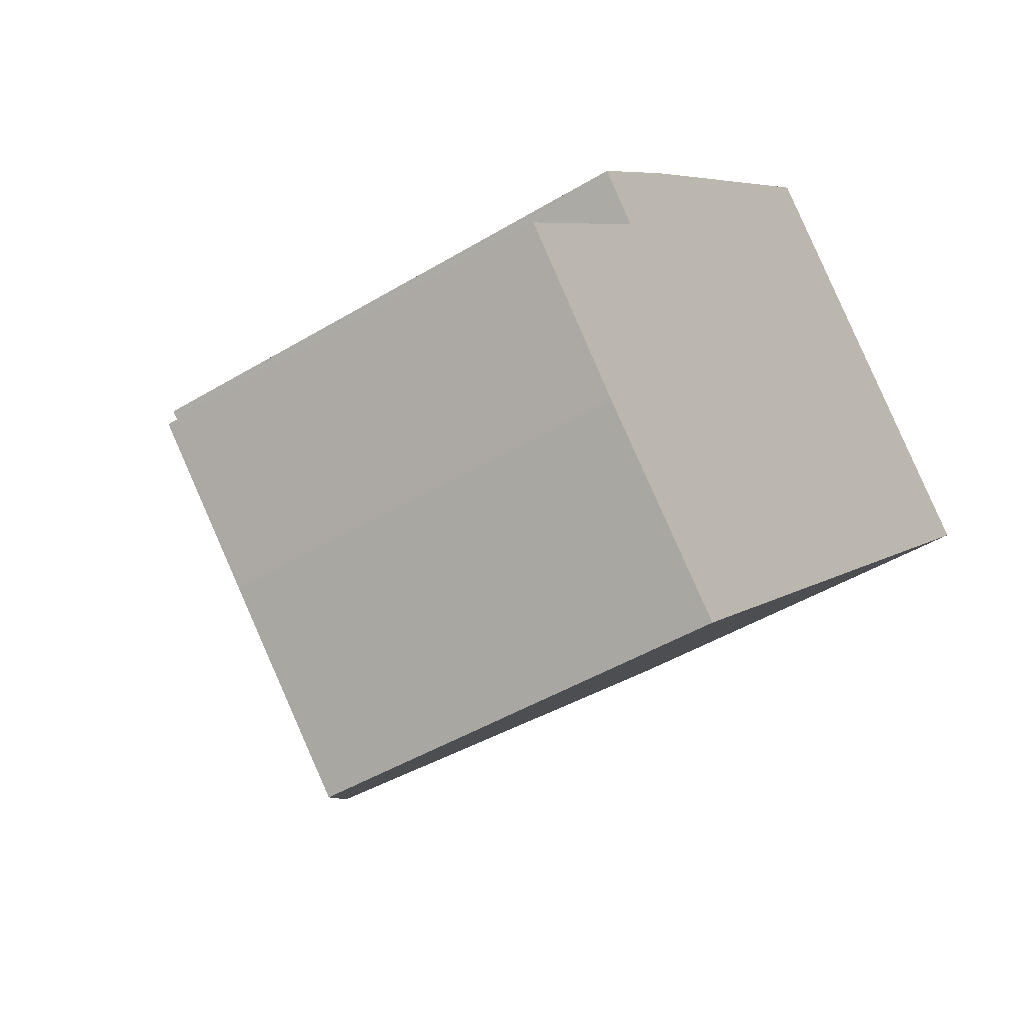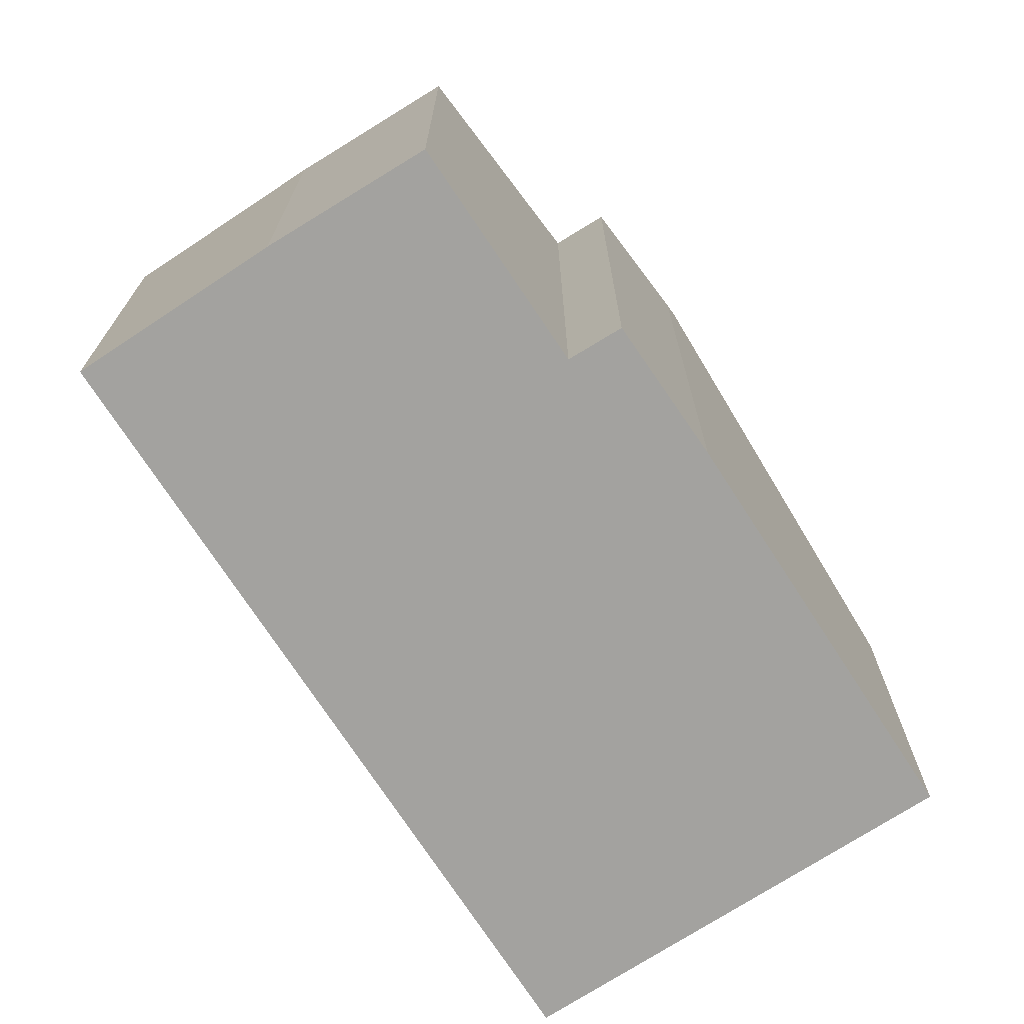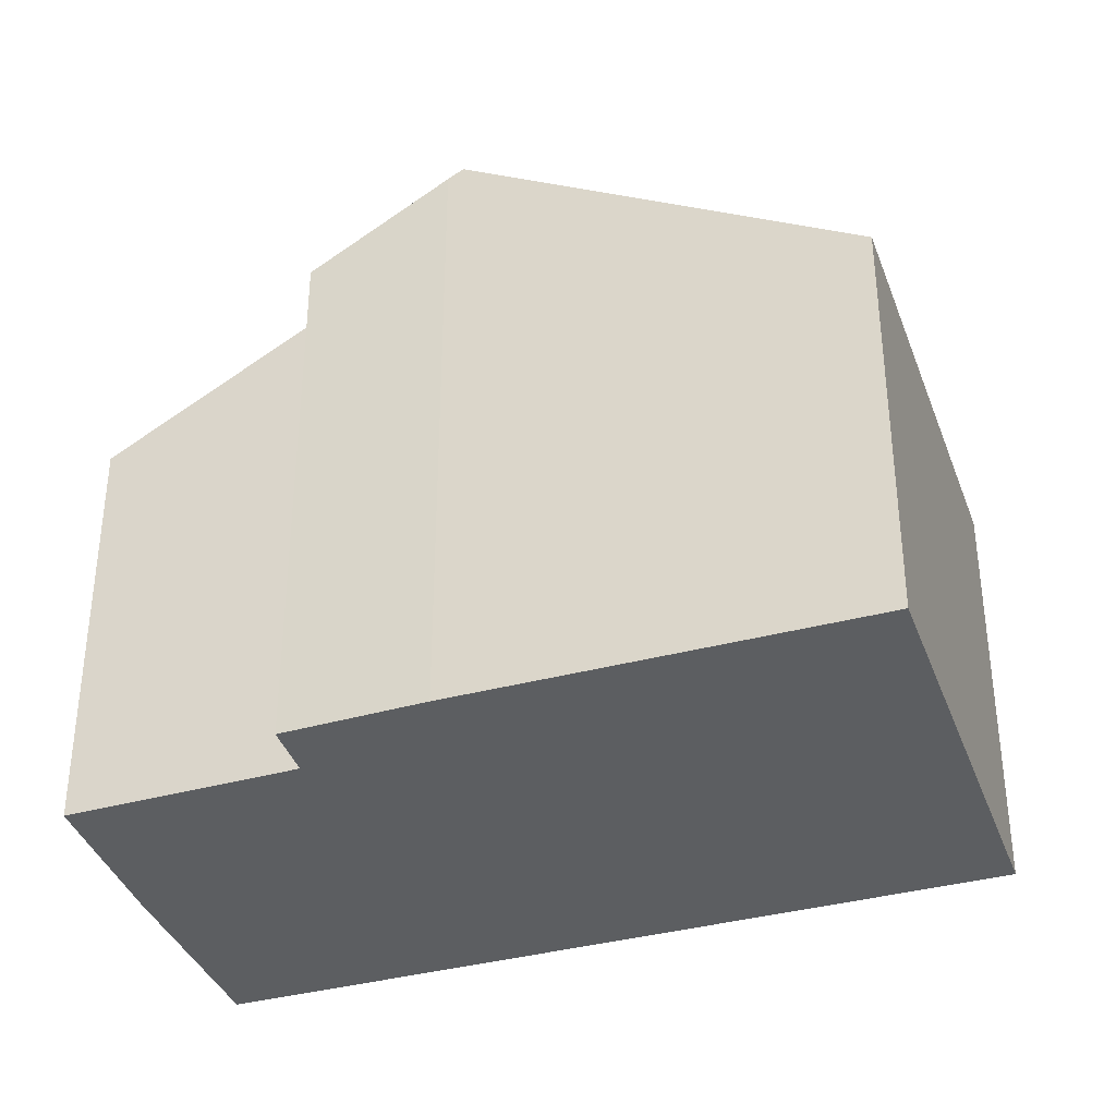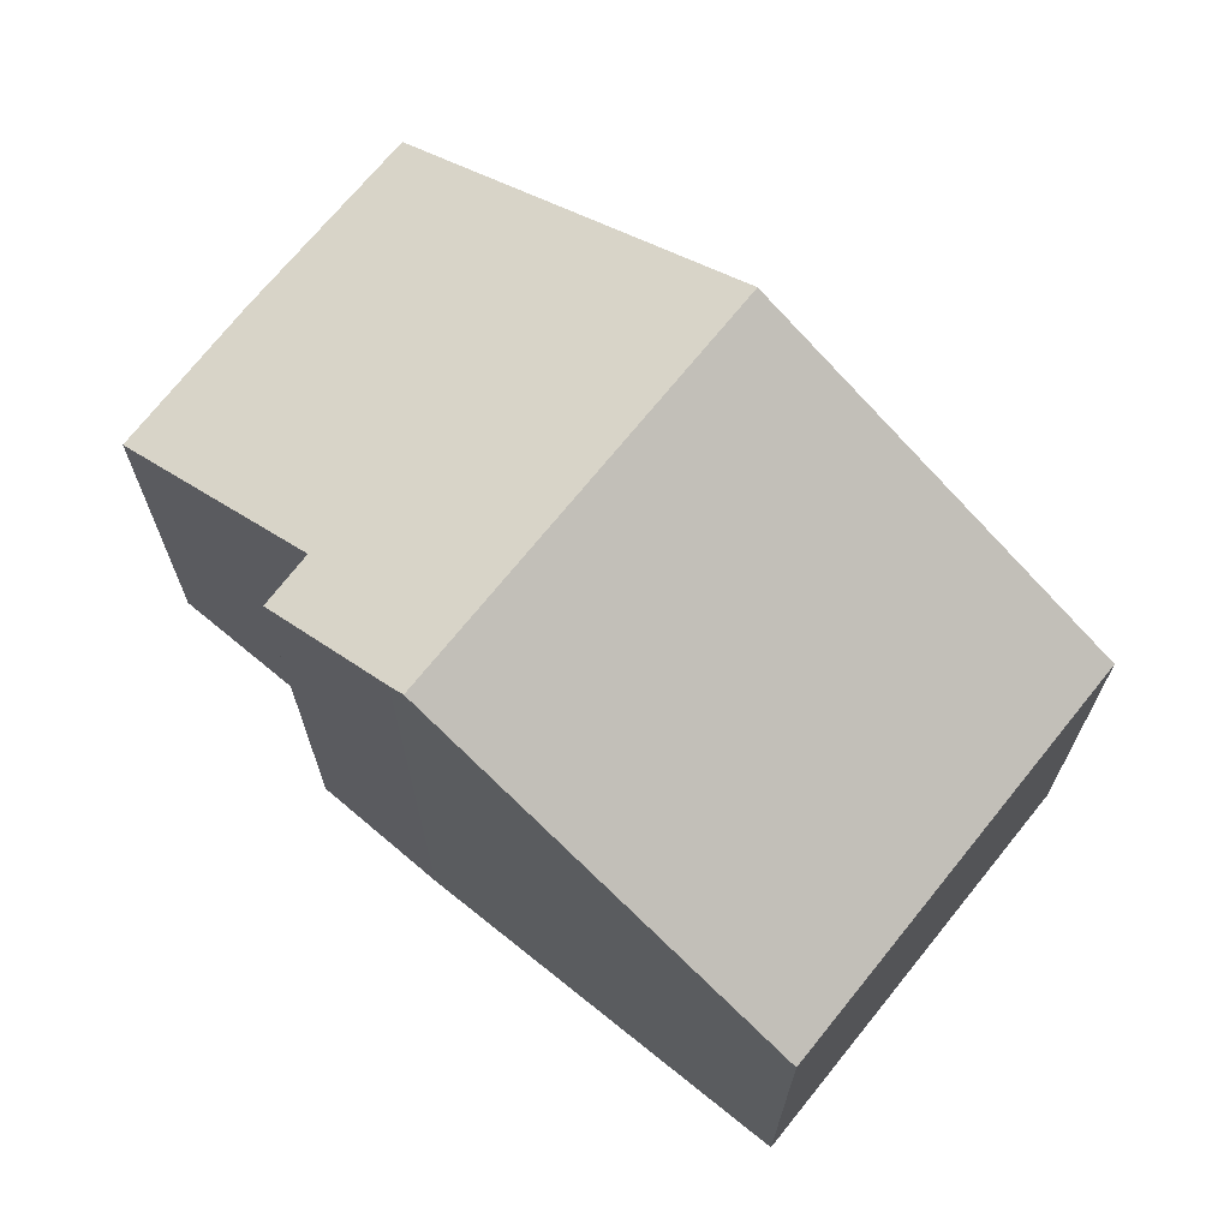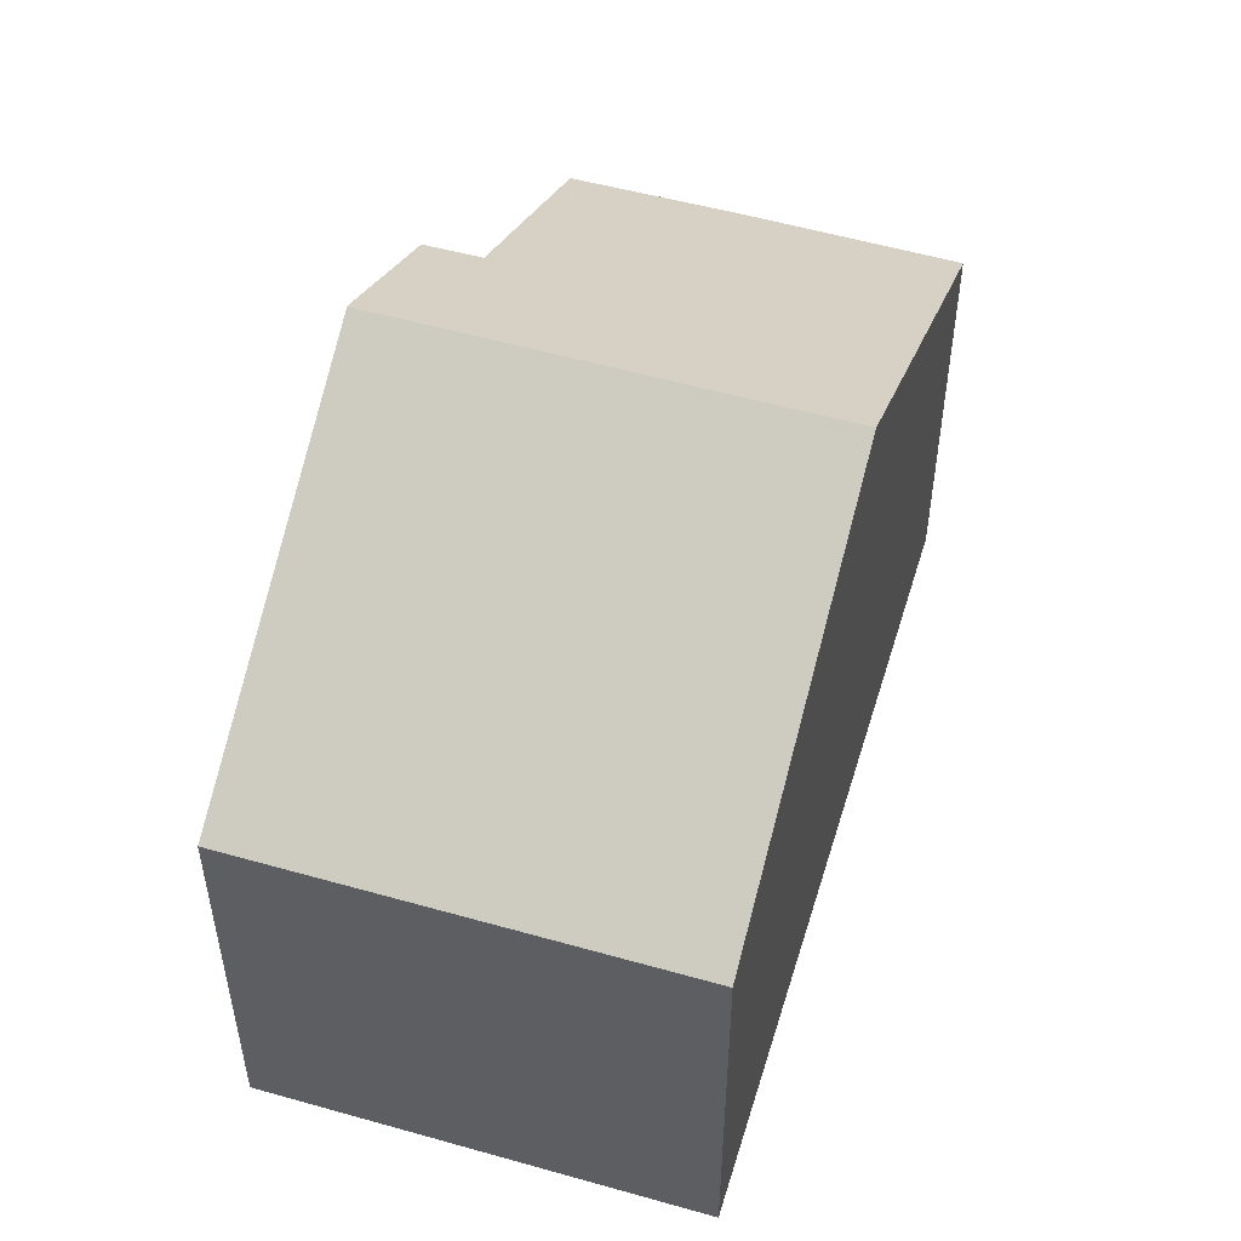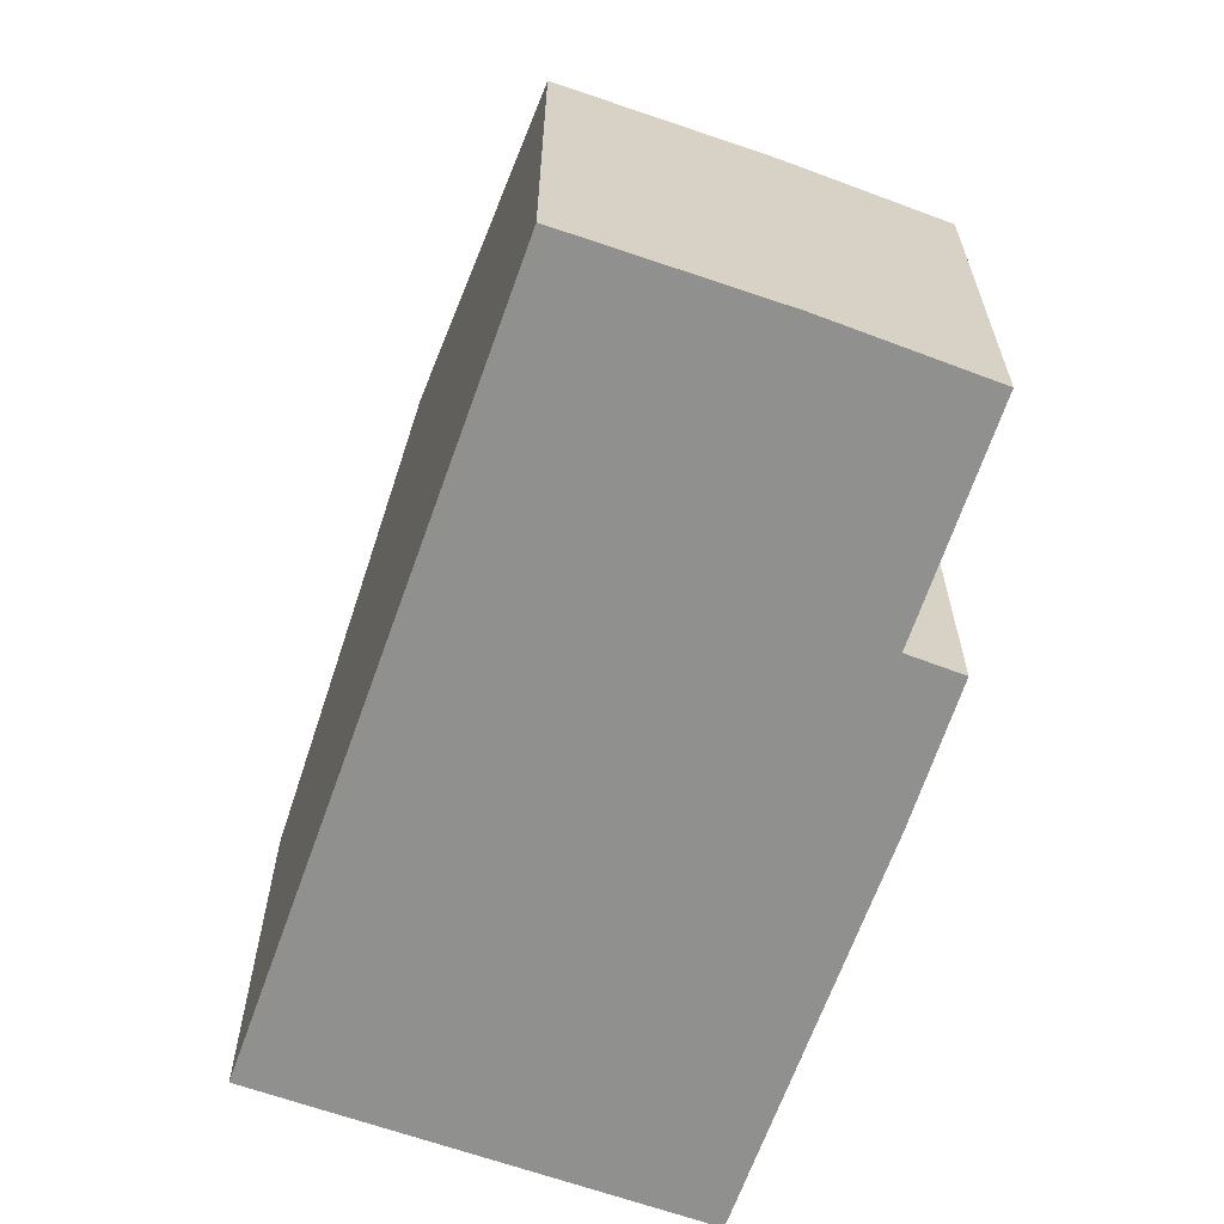
<metadata>
{"format":"obj","ext":"obj","renderer":"f3d","projection":"perspective","resolution":1024,"background":"white","views":[{"elev":-44.7,"azim":-54.8,"up":"+Z"},{"elev":-72.5,"azim":-101.4,"up":"+Y"},{"elev":-37.3,"azim":-25.4,"up":"+Y"},{"elev":70.9,"azim":-5.5,"up":"+Y"},{"elev":53.8,"azim":62.5,"up":"+Y"},{"elev":-65.5,"azim":-153.9,"up":"+Y"}]}
</metadata>
<code>
v  9.1 7.224 10.43
v  9.536 11.02 0.064
v  4.131 11.02 5.596
v  14.5 7.224 4.91
v  4.439 7.245 -4.587
v  4.605 7.247 -4.753
v  2.008 7.224 -2.154
v  2.859 9.481 2.876
v  0 7.262 4.447e-16
v  2.184 9.495 3.603
v  3.935 10.87 5.406
v  3.935 -3.31e-16 5.406
v  2.184 -2.206e-16 3.603
v  9.1 -6.389e-16 10.43
v  4.131 -3.427e-16 5.596
v  2.859 -1.761e-16 2.876
v  0 0 0
v  14.5 -3.007e-16 4.91
v  9.536 -3.919e-18 0.064
v  4.605 2.91e-16 -4.753
v  2.008 1.319e-16 -2.154
v  4.439 2.809e-16 -4.587
g defaultobject
f 1 2 3
f 2 1 4
f 5 2 6
f 2 5 3
f 3 5 7
f 3 7 8
f 8 7 9
f 3 8 10
f 3 10 11
f 10 12 11
f 12 10 13
f 11 1 3
f 1 11 12
f 1 12 14
f 14 12 15
f 9 16 8
f 16 9 17
f 14 4 1
f 4 14 18
f 18 2 4
f 2 18 6
f 6 18 19
f 6 19 20
f 8 13 10
f 13 8 16
f 20 5 6
f 5 20 7
f 7 20 21
f 21 20 22
f 7 17 9
f 17 7 21
f 14 19 18
f 19 14 20
f 20 14 22
f 22 14 21
f 21 14 16
f 16 14 13
f 13 14 15
f 13 15 12
f 17 21 16

</code>
